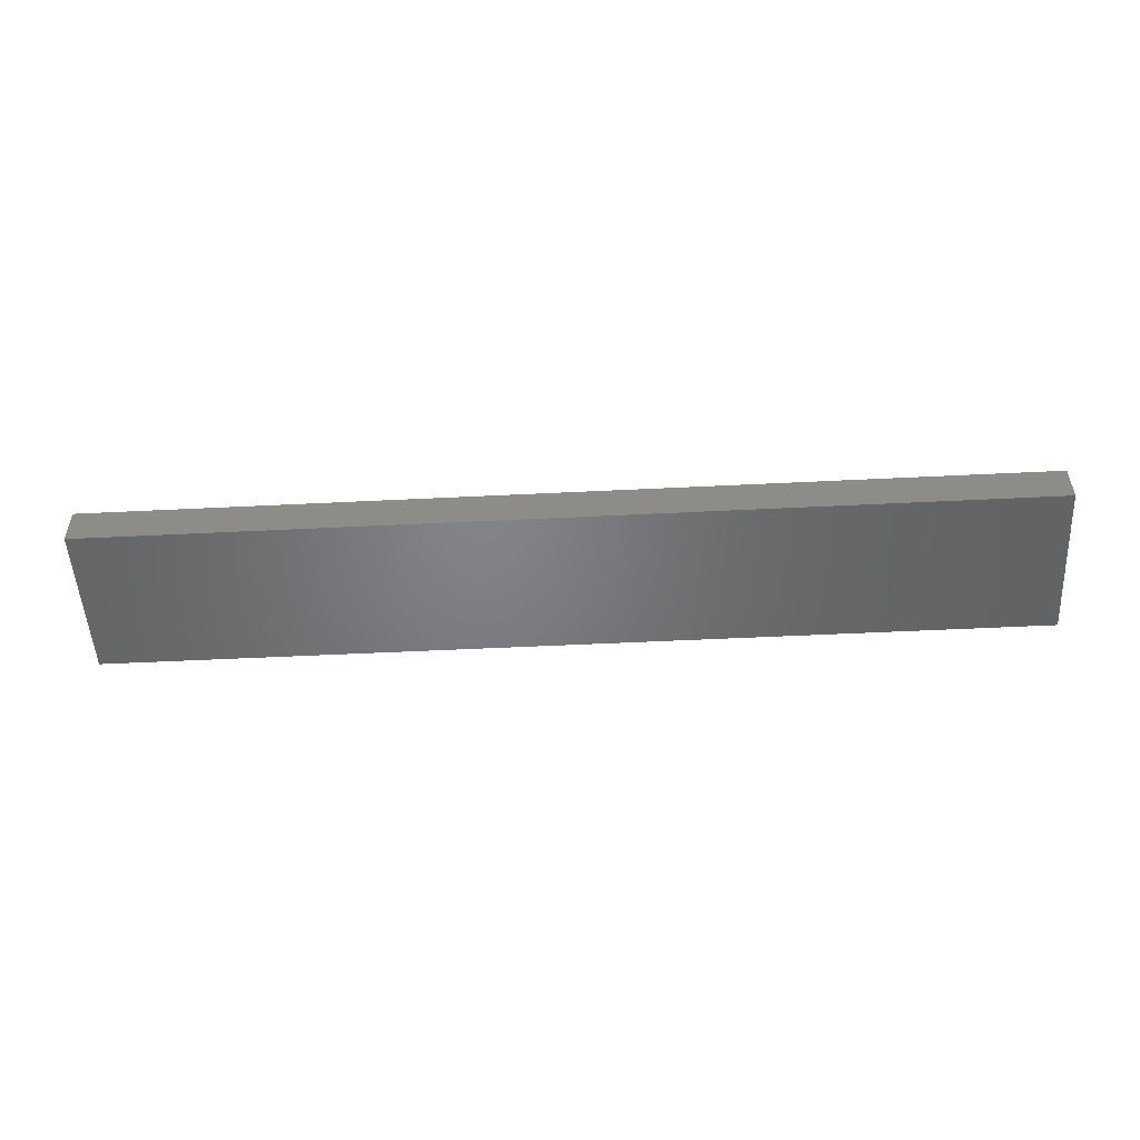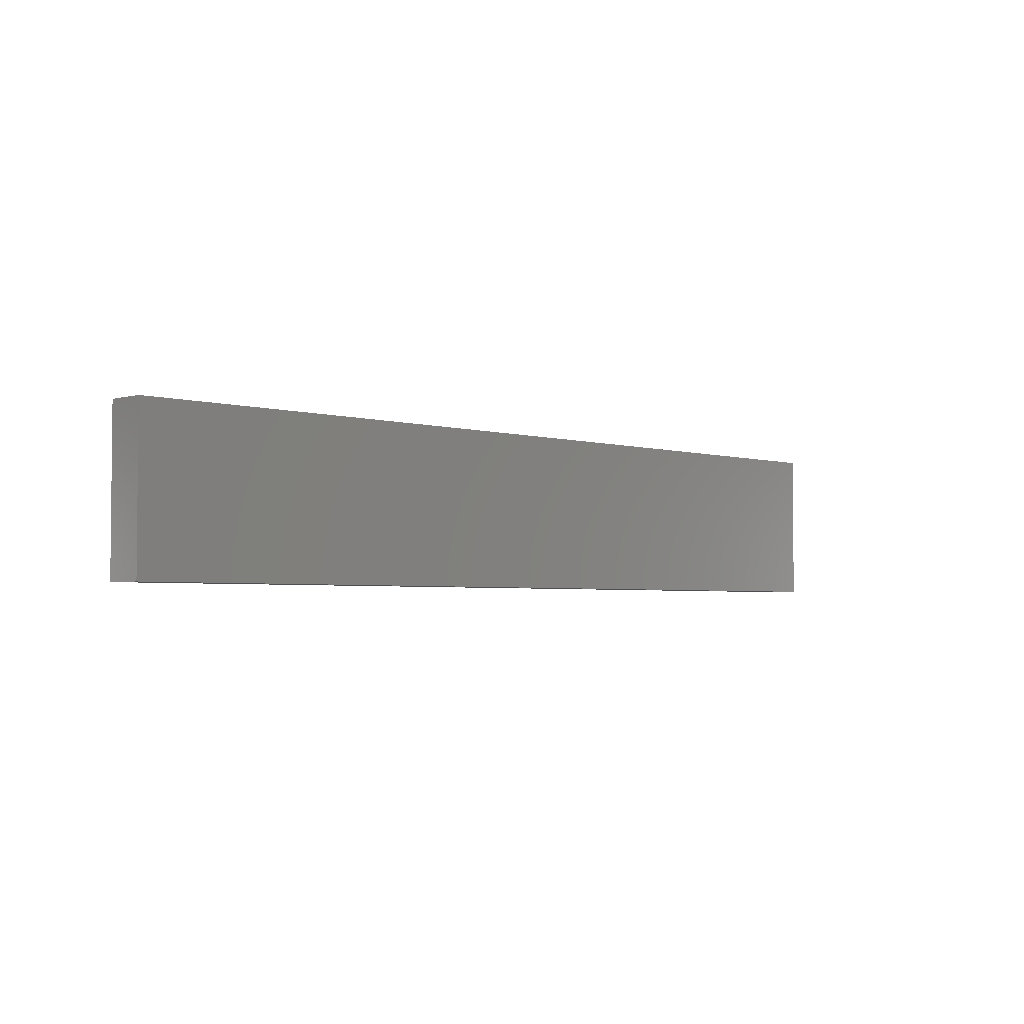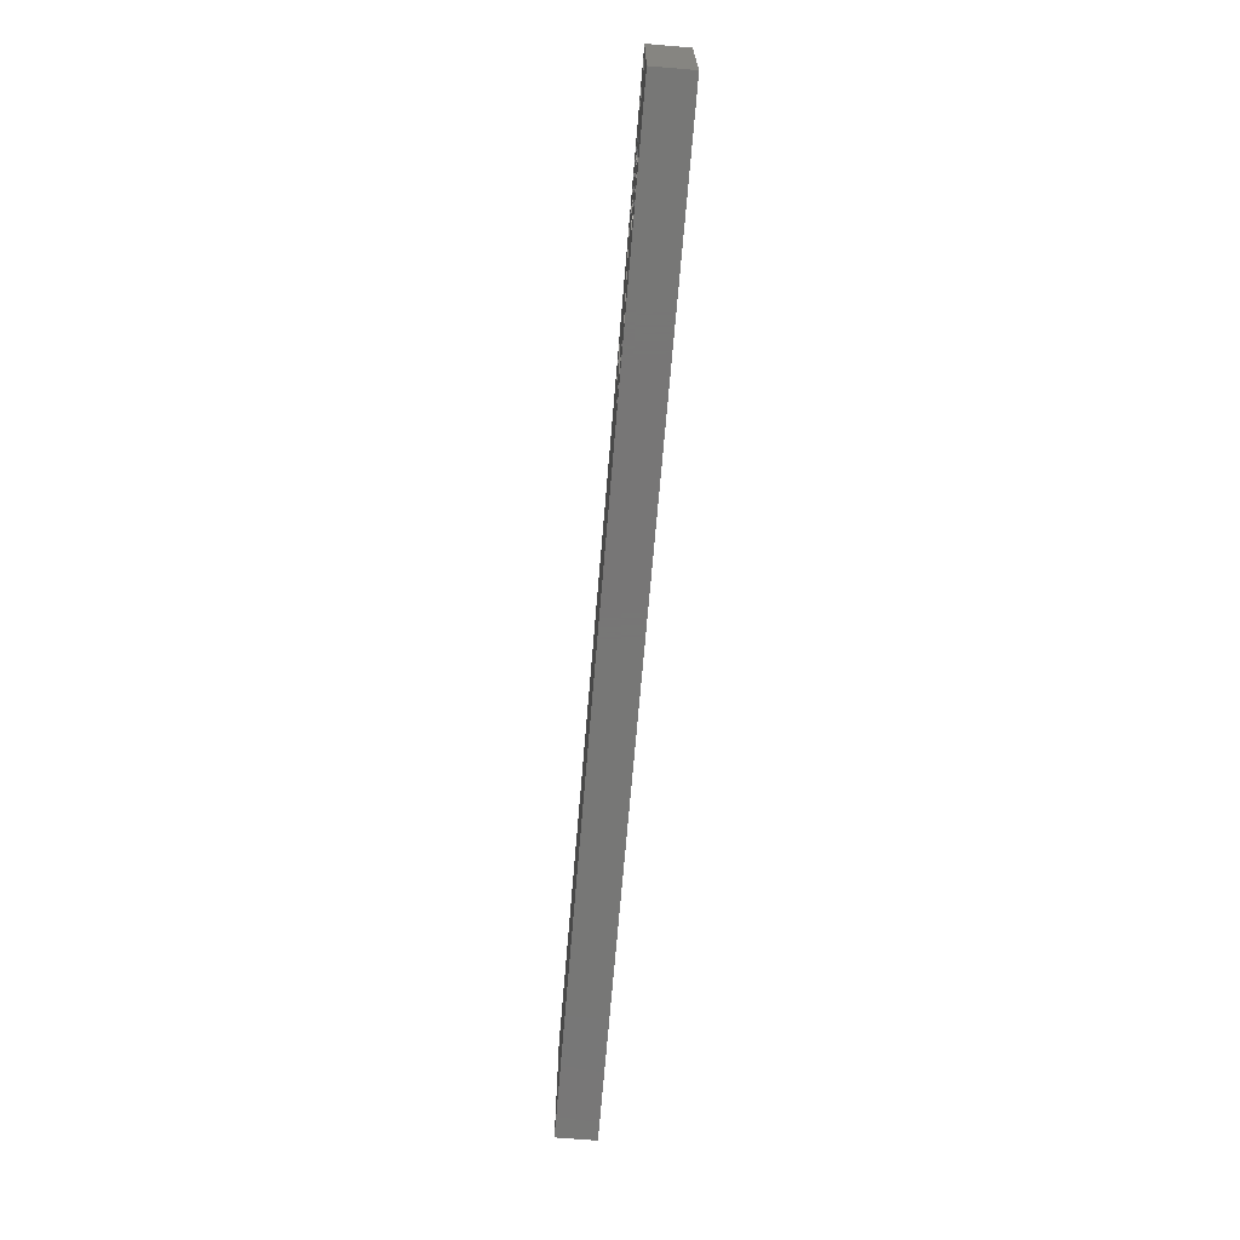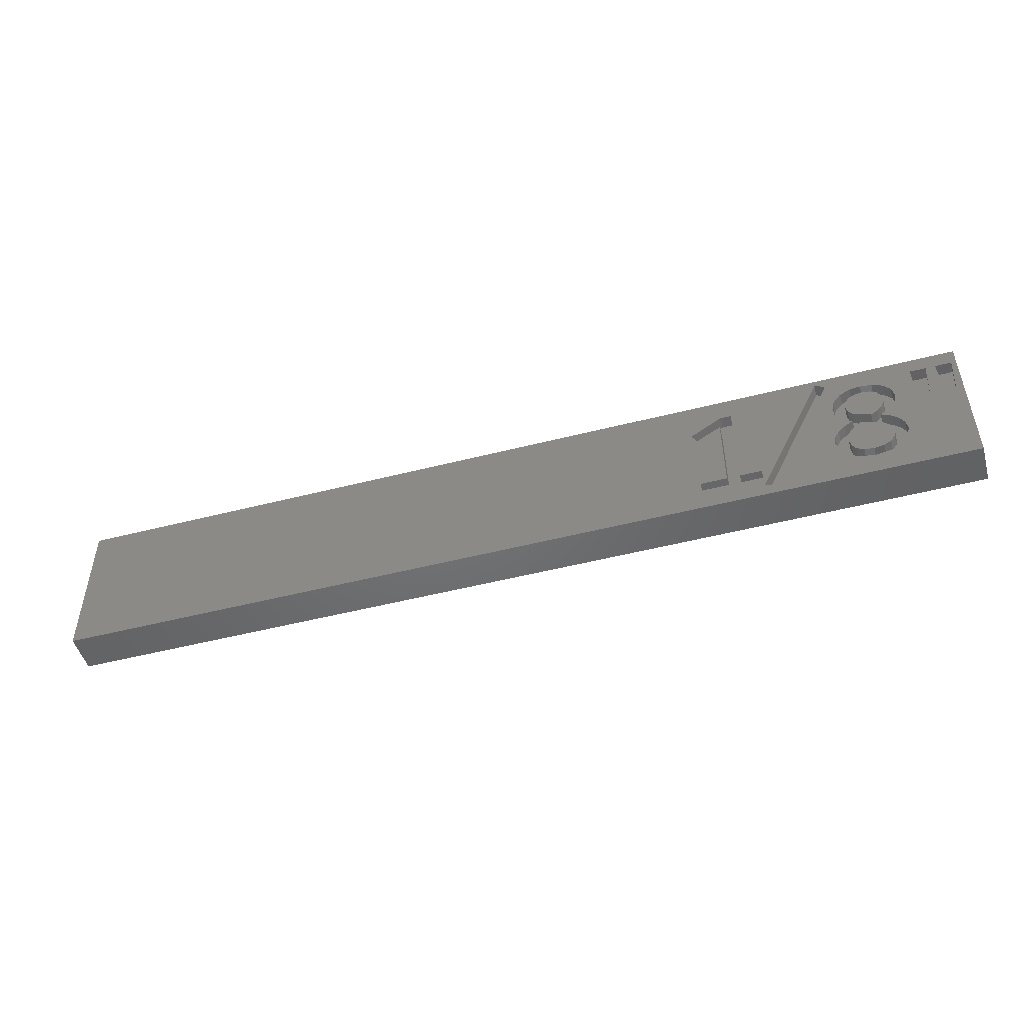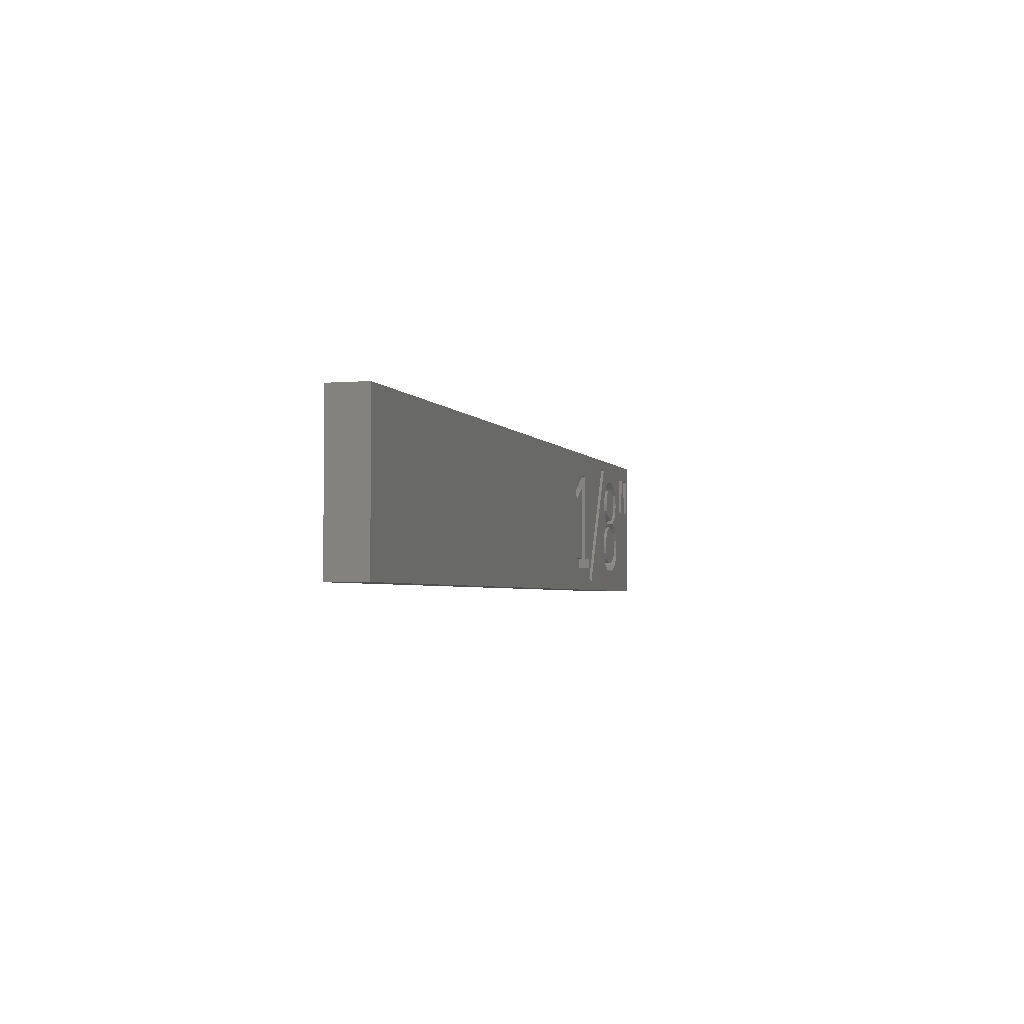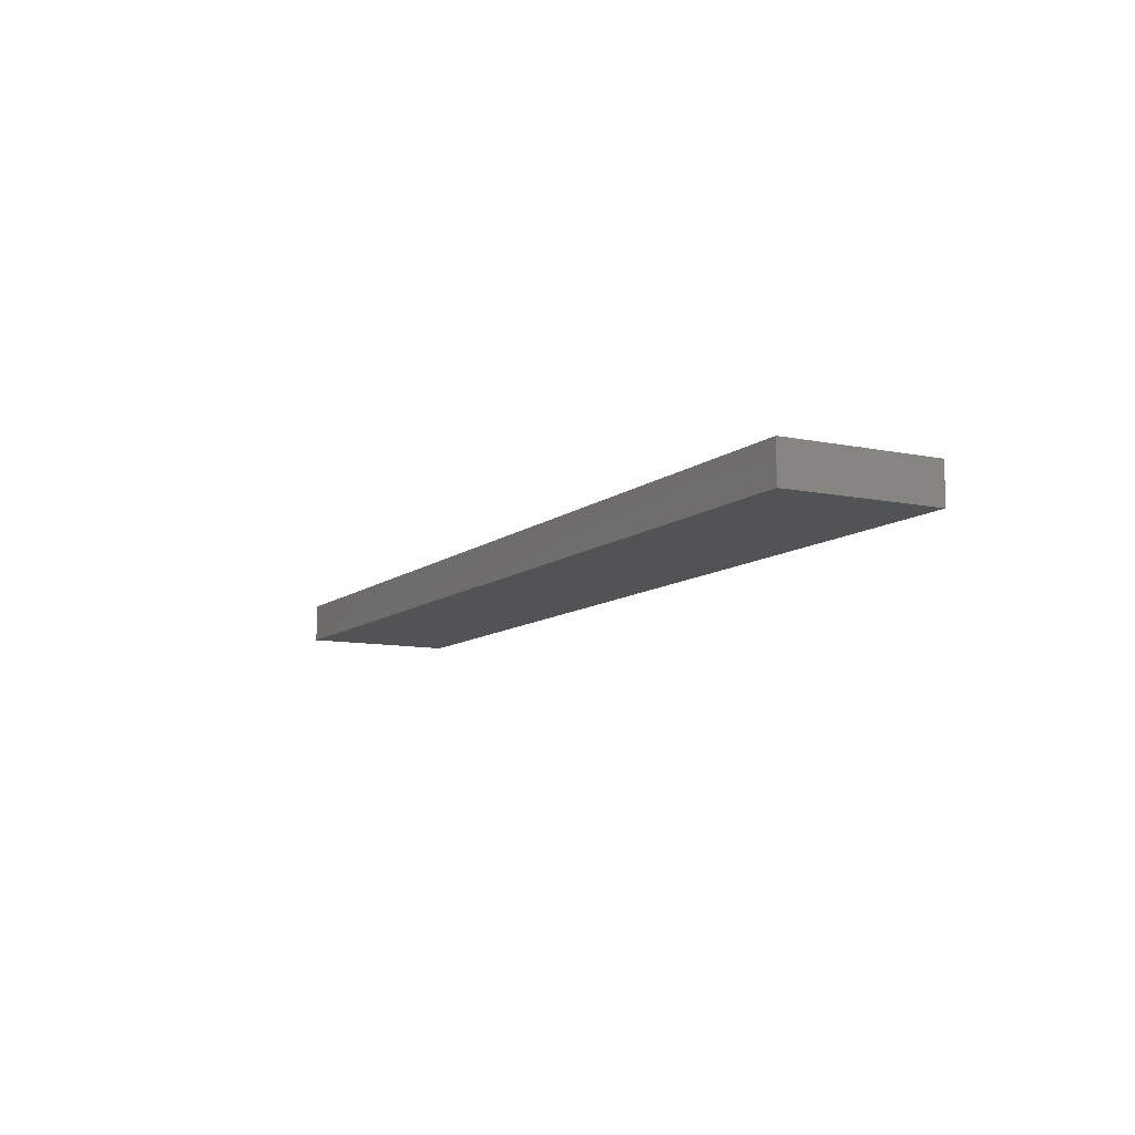
<metadata>
{"format":"stl","ext":"stl","renderer":"f3d","projection":"perspective","resolution":1024,"background":"white","views":[{"elev":-51.2,"azim":-176.9,"up":"+Z"},{"elev":-3.3,"azim":134.2,"up":"+Y"},{"elev":-69.2,"azim":85.2,"up":"+Y"},{"elev":-49.2,"azim":15.9,"up":"+Y"},{"elev":-3.0,"azim":-74.1,"up":"+Y"},{"elev":-9.9,"azim":-118.2,"up":"+Z"}]}
</metadata>
<code>
# stl→obj: 182 verts, 360 faces
v 76.2 0 3.175
v 76.2 12.7 0
v 76.2 12.7 3.175
v 76.2 0 0
v 54.45 8.329 3.175
v 56.43 2.891 3.175
v 56.43 9.516 3.175
v 54.3 2.891 3.175
v 0 0 3.175
v 54 9.066 3.175
v 59.26 2.891 3.175
v 57.46 10.64 3.175
v 57.46 2.891 3.175
v 75.6 8.029 3.175
v 75.8 11.28 3.175
v 74.49 11.28 3.175
v 73.71 11.28 3.175
v 72.4 11.28 3.175
v 73.51 8.029 3.175
v 71.05 5.091 3.175
v 71.18 4.354 3.175
v 72.6 8.029 3.175
v 70.83 8.604 3.175
v 70.73 8.014 3.175
v 70.6 9.589 3.175
v 70.01 10.27 3.175
v 69.18 10.66 3.175
v 64.66 12.15 3.175
v 68.25 10.79 3.175
v 65.49 11.75 3.175
v 65.92 9.557 3.175
v 65.68 8.541 3.175
v 66.54 10.26 3.175
v 67.37 10.66 3.175
v 59.26 2.041 3.175
v 56.55 10.64 3.175
v 0 12.7 3.175
v 74.69 8.029 3.175
v 70.97 3.375 3.175
v 70.38 2.599 3.175
v 69.45 2.088 3.175
v 68.23 1.904 3.175
v 60.15 0.7537 3.175
v 67 2.091 3.175
v 65.52 3.375 3.175
v 65.33 4.329 3.175
v 66.09 2.605 3.175
v 59.31 1.129 3.175
v 54.3 2.041 3.175
v 70.44 7.507 3.175
v 70.67 5.724 3.175
v 70.09 6.247 3.175
v 69.97 7.06 3.175
v 69.34 6.654 3.175
v 66.45 6.929 3.175
v 66.34 6.171 3.175
v 67.05 6.579 3.175
v 66.02 7.358 3.175
v 65.79 5.669 3.175
v 65.76 7.888 3.175
v 65.45 5.06 3.175
v 69.44 5.562 3.175
v 70.09 4.329 3.175
v 69.92 5.057 3.175
v 69.61 3.198 3.175
v 69.97 3.701 3.175
v 69.02 2.863 3.175
v 68.23 2.741 3.175
v 68.7 5.937 3.175
v 67.25 5.99 3.175
v 67.76 6.279 3.175
v 66.82 5.59 3.175
v 66.52 5.047 3.175
v 66.41 4.329 3.175
v 66.53 3.664 3.175
v 67.44 2.85 3.175
v 66.87 3.165 3.175
v 68.91 9.879 3.175
v 69.8 8.554 3.175
v 69.7 9.146 3.175
v 68.25 9.979 3.175
v 69.4 9.594 3.175
v 67.81 7.186 3.175
v 69.73 8.029 3.175
v 69.5 7.608 3.175
v 69.13 7.251 3.175
v 68.6 6.916 3.175
v 67.6 9.881 3.175
v 67.21 7.488 3.175
v 66.81 9.14 3.175
v 67.11 9.596 3.175
v 66.7 8.529 3.175
v 66.83 7.908 3.175
v 0 0 0
v 0 12.7 0
v 73.71 11.28 2.175
v 72.6 8.029 2.175
v 73.51 8.029 2.175
v 72.4 11.28 2.175
v 64.66 12.15 2.175
v 60.15 0.7537 2.175
v 65.49 11.75 2.175
v 59.31 1.129 2.175
v 75.8 11.28 2.175
v 74.69 8.029 2.175
v 75.6 8.029 2.175
v 74.49 11.28 2.175
v 69.7 9.146 2.175
v 70.83 8.604 2.175
v 70.6 9.589 2.175
v 69.8 8.554 2.175
v 70.73 8.014 2.175
v 70.01 10.27 2.175
v 69.73 8.029 2.175
v 70.44 7.507 2.175
v 69.4 9.594 2.175
v 69.18 10.66 2.175
v 68.91 9.879 2.175
v 68.25 10.79 2.175
v 68.25 9.979 2.175
v 67.37 10.66 2.175
v 67.6 9.881 2.175
v 67.11 9.596 2.175
v 66.54 10.26 2.175
v 65.92 9.557 2.175
v 66.81 9.14 2.175
v 69.5 7.608 2.175
v 69.97 7.06 2.175
v 69.13 7.251 2.175
v 69.34 6.654 2.175
v 71.05 5.091 2.175
v 69.92 5.057 2.175
v 70.09 4.329 2.175
v 70.09 6.247 2.175
v 69.44 5.562 2.175
v 68.6 6.916 2.175
v 68.7 5.937 2.175
v 67.76 6.279 2.175
v 67.81 7.186 2.175
v 67.05 6.579 2.175
v 67.21 7.488 2.175
v 67.25 5.99 2.175
v 66.34 6.171 2.175
v 66.82 5.59 2.175
v 65.79 5.669 2.175
v 66.52 5.047 2.175
v 71.18 4.354 2.175
v 70.67 5.724 2.175
v 70.97 3.375 2.175
v 69.97 3.701 2.175
v 70.38 2.599 2.175
v 69.61 3.198 2.175
v 69.45 2.088 2.175
v 69.02 2.863 2.175
v 68.23 1.904 2.175
v 68.23 2.741 2.175
v 67.44 2.85 2.175
v 67 2.091 2.175
v 66.87 3.165 2.175
v 66.09 2.605 2.175
v 66.53 3.664 2.175
v 65.52 3.375 2.175
v 66.41 4.329 2.175
v 65.45 5.06 2.175
v 65.33 4.329 2.175
v 66.45 6.929 2.175
v 66.83 7.908 2.175
v 65.76 7.888 2.175
v 66.7 8.529 2.175
v 65.68 8.541 2.175
v 66.02 7.358 2.175
v 56.43 9.516 2.175
v 57.46 10.64 2.175
v 56.55 10.64 2.175
v 57.46 2.891 2.175
v 59.26 2.041 2.175
v 59.26 2.891 2.175
v 56.43 2.891 2.175
v 54.3 2.041 2.175
v 54.3 2.891 2.175
v 54 9.066 2.175
v 54.45 8.329 2.175
f 1 2 3
f 2 1 4
f 5 6 7
f 5 8 6
f 9 8 10
f 10 8 5
f 11 12 13
f 14 3 15
f 3 16 15
f 3 17 16
f 3 18 17
f 19 20 21
f 22 23 24
f 22 25 23
f 18 26 25
f 18 27 26
f 28 18 3
f 18 29 27
f 18 30 29
f 31 30 32
f 33 30 31
f 34 30 33
f 29 30 34
f 18 28 30
f 35 28 11
f 28 12 11
f 28 36 12
f 36 37 10
f 28 37 36
f 37 28 3
f 3 14 1
f 21 14 38
f 17 38 16
f 19 38 17
f 21 38 19
f 20 19 22
f 25 22 18
f 14 21 1
f 39 1 21
f 40 1 39
f 41 1 40
f 42 1 41
f 43 42 44
f 43 45 46
f 43 47 45
f 43 44 47
f 42 43 1
f 28 35 48
f 49 48 35
f 49 43 48
f 9 10 37
f 8 9 49
f 43 9 1
f 49 9 43
f 50 22 24
f 22 51 20
f 22 50 51
f 50 52 51
f 53 52 50
f 52 53 54
f 55 56 57
f 58 56 55
f 58 59 56
f 60 59 58
f 43 60 32
f 43 32 30
f 60 61 59
f 60 43 61
f 61 43 46
f 62 63 64
f 65 63 62
f 63 65 66
f 62 67 65
f 68 62 69
f 62 68 67
f 70 69 71
f 72 69 70
f 73 69 72
f 74 69 73
f 69 74 68
f 75 76 74
f 68 74 76
f 76 75 77
f 78 79 80
f 81 79 78
f 78 80 82
f 79 83 84
f 84 83 85
f 85 83 86
f 79 81 83
f 86 83 87
f 88 83 81
f 88 89 83
f 90 88 91
f 88 92 89
f 88 90 92
f 89 92 93
f 94 2 4
f 2 94 95
f 94 37 95
f 37 94 9
f 2 37 3
f 37 2 95
f 94 1 9
f 1 94 4
f 96 97 98
f 97 96 99
f 100 101 102
f 101 100 103
f 104 105 106
f 105 104 107
f 108 109 110
f 109 111 112
f 108 110 113
f 114 112 111
f 112 114 115
f 109 108 111
f 113 116 108
f 117 116 113
f 117 118 116
f 119 118 117
f 119 120 118
f 121 120 119
f 120 121 122
f 121 123 122
f 124 123 121
f 125 126 124
f 123 124 126
f 127 115 114
f 115 127 128
f 129 128 127
f 128 129 130
f 131 132 133
f 134 135 132
f 130 135 134
f 136 130 129
f 130 137 135
f 130 136 137
f 138 136 139
f 136 138 137
f 140 138 139
f 140 139 141
f 138 140 142
f 143 142 140
f 142 143 144
f 144 145 146
f 145 144 143
f 133 147 131
f 132 131 148
f 147 133 149
f 132 148 134
f 150 149 133
f 149 150 151
f 152 151 150
f 152 153 151
f 154 153 152
f 155 154 156
f 154 155 153
f 157 155 156
f 157 158 155
f 159 158 157
f 160 159 161
f 159 160 158
f 162 161 163
f 164 146 145
f 146 164 163
f 161 162 160
f 163 164 165
f 163 165 162
f 166 141 167
f 168 167 169
f 141 166 140
f 170 126 125
f 168 169 170
f 126 170 169
f 167 168 171
f 167 171 166
f 172 173 174
f 175 176 177
f 173 172 175
f 178 175 172
f 178 176 175
f 179 178 180
f 178 179 176
f 181 172 174
f 172 181 182
f 100 30 28
f 30 100 102
f 48 100 28
f 100 48 103
f 101 48 43
f 48 101 103
f 101 30 102
f 30 101 43
f 99 17 18
f 17 99 96
f 22 99 18
f 99 22 97
f 98 22 19
f 22 98 97
f 98 17 96
f 17 98 19
f 107 15 16
f 15 107 104
f 38 107 16
f 107 38 105
f 106 38 14
f 38 106 105
f 106 15 104
f 15 106 14
f 151 41 40
f 41 151 153
f 151 39 149
f 39 151 40
f 149 21 147
f 21 149 39
f 147 20 131
f 20 147 21
f 131 51 148
f 51 131 20
f 134 51 52
f 51 134 148
f 130 52 54
f 52 130 134
f 128 54 53
f 54 128 130
f 115 53 50
f 53 115 128
f 115 24 112
f 24 115 50
f 112 23 109
f 23 112 24
f 109 25 110
f 25 109 23
f 110 26 113
f 26 110 25
f 117 26 27
f 26 117 113
f 119 27 29
f 27 119 117
f 121 29 34
f 29 121 119
f 124 34 33
f 34 124 121
f 31 124 33
f 124 31 125
f 32 125 31
f 125 32 170
f 60 170 32
f 170 60 168
f 58 168 60
f 168 58 171
f 166 58 55
f 58 166 171
f 140 55 57
f 55 140 166
f 143 57 56
f 57 143 140
f 145 56 59
f 56 145 143
f 61 145 59
f 145 61 164
f 46 164 61
f 164 46 165
f 45 165 46
f 165 45 162
f 47 162 45
f 162 47 160
f 158 47 44
f 47 158 160
f 155 44 42
f 44 155 158
f 153 42 41
f 42 153 155
f 141 83 89
f 83 141 139
f 141 93 167
f 93 141 89
f 167 92 169
f 92 167 93
f 169 90 126
f 90 169 92
f 126 91 123
f 91 126 90
f 122 91 88
f 91 122 123
f 120 88 81
f 88 120 122
f 118 81 78
f 81 118 120
f 116 78 82
f 78 116 118
f 80 116 82
f 116 80 108
f 79 108 80
f 108 79 111
f 84 111 79
f 111 84 114
f 85 114 84
f 114 85 127
f 129 85 86
f 85 129 127
f 136 86 87
f 86 136 129
f 139 87 83
f 87 139 136
f 159 76 77
f 76 159 157
f 159 75 161
f 75 159 77
f 161 74 163
f 74 161 75
f 163 73 146
f 73 163 74
f 146 72 144
f 72 146 73
f 142 72 70
f 72 142 144
f 138 70 71
f 70 138 142
f 137 71 69
f 71 137 138
f 135 69 62
f 69 135 137
f 64 135 62
f 135 64 132
f 63 132 64
f 132 63 133
f 66 133 63
f 133 66 150
f 65 150 66
f 150 65 152
f 154 65 67
f 65 154 152
f 156 67 68
f 67 156 154
f 157 68 76
f 68 157 156
f 175 11 13
f 11 175 177
f 175 12 173
f 12 175 13
f 174 12 36
f 12 174 173
f 181 36 10
f 36 181 174
f 5 181 10
f 181 5 182
f 172 5 7
f 5 172 182
f 6 172 7
f 172 6 178
f 180 6 8
f 6 180 178
f 49 180 8
f 180 49 179
f 176 49 35
f 49 176 179
f 176 11 177
f 11 176 35

</code>
